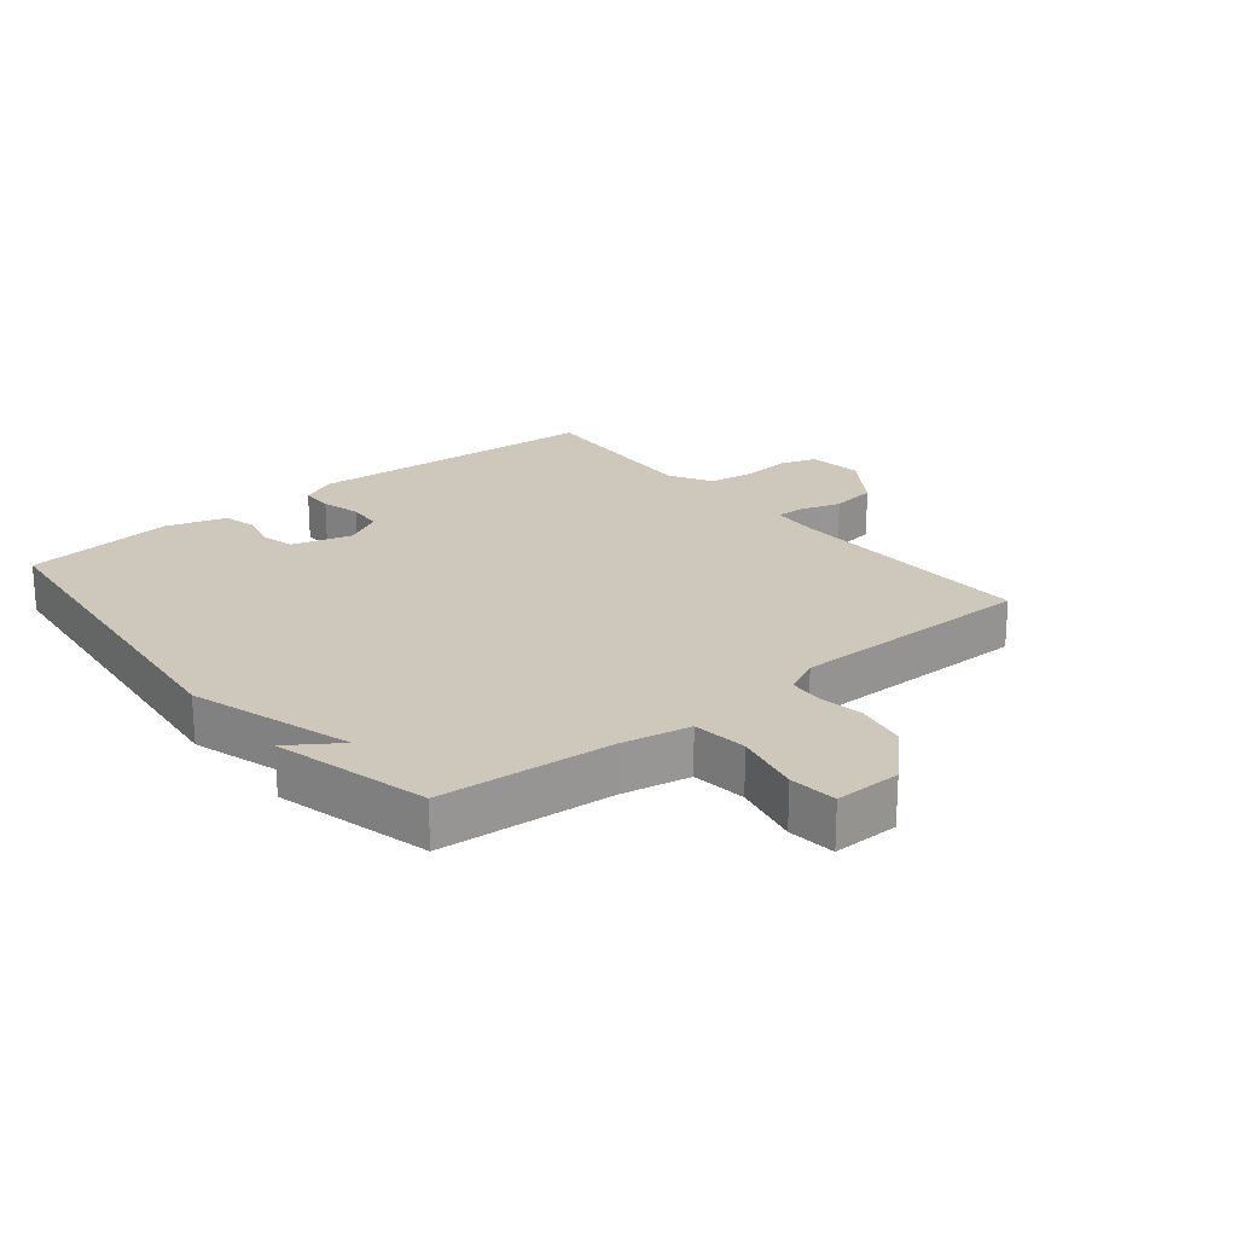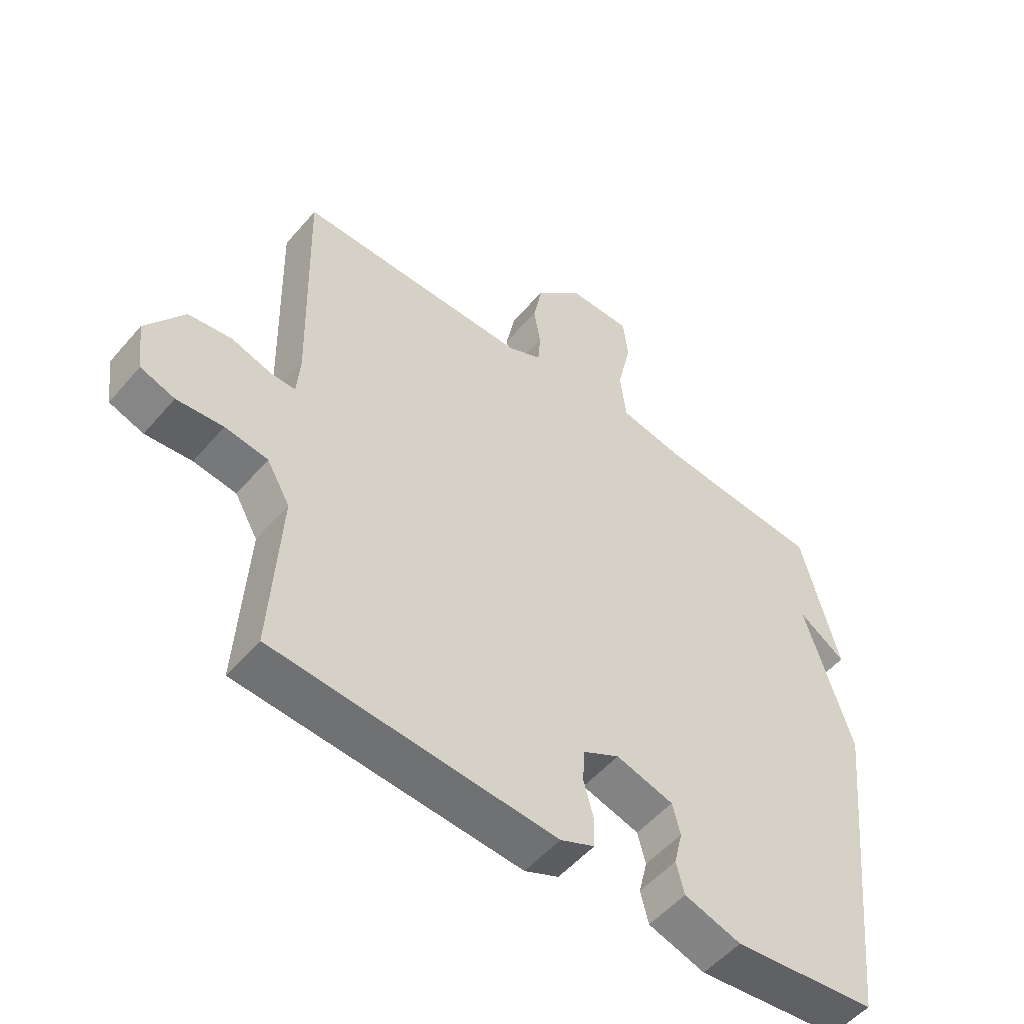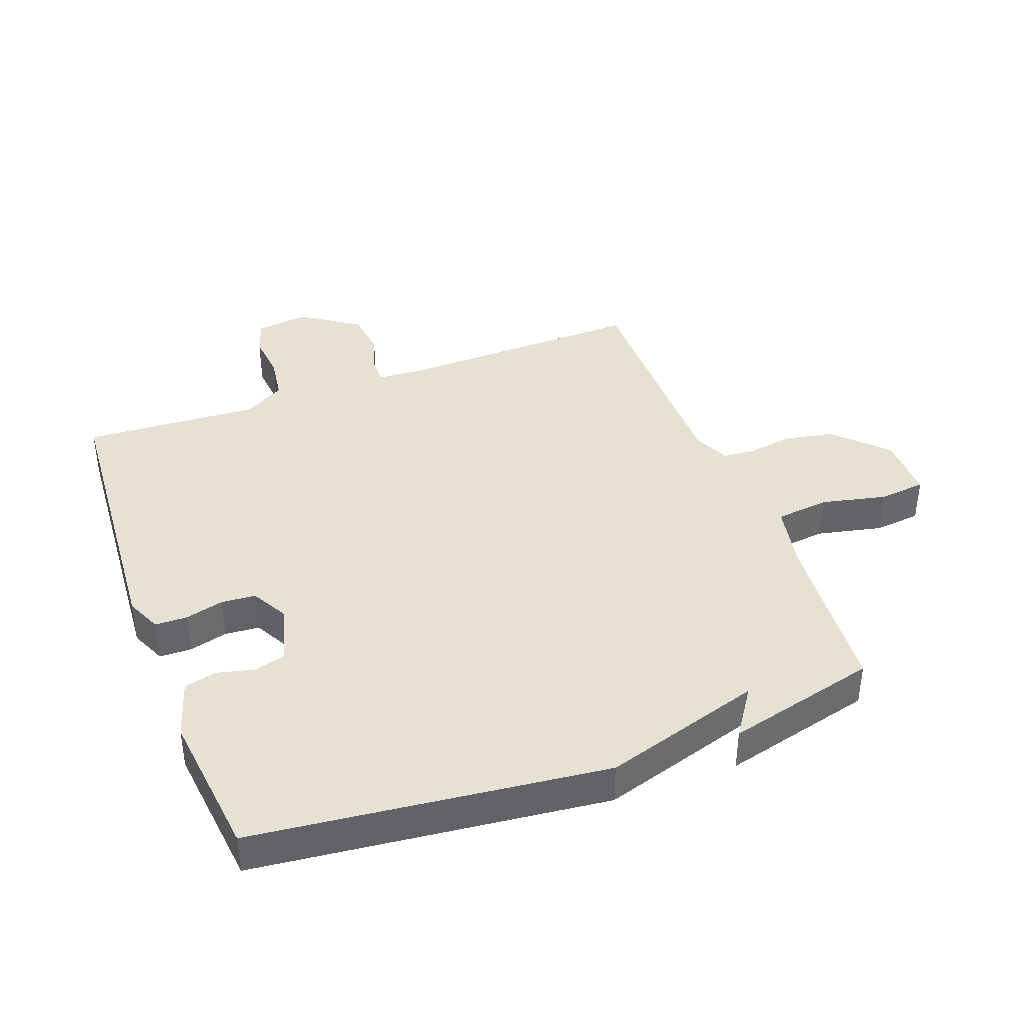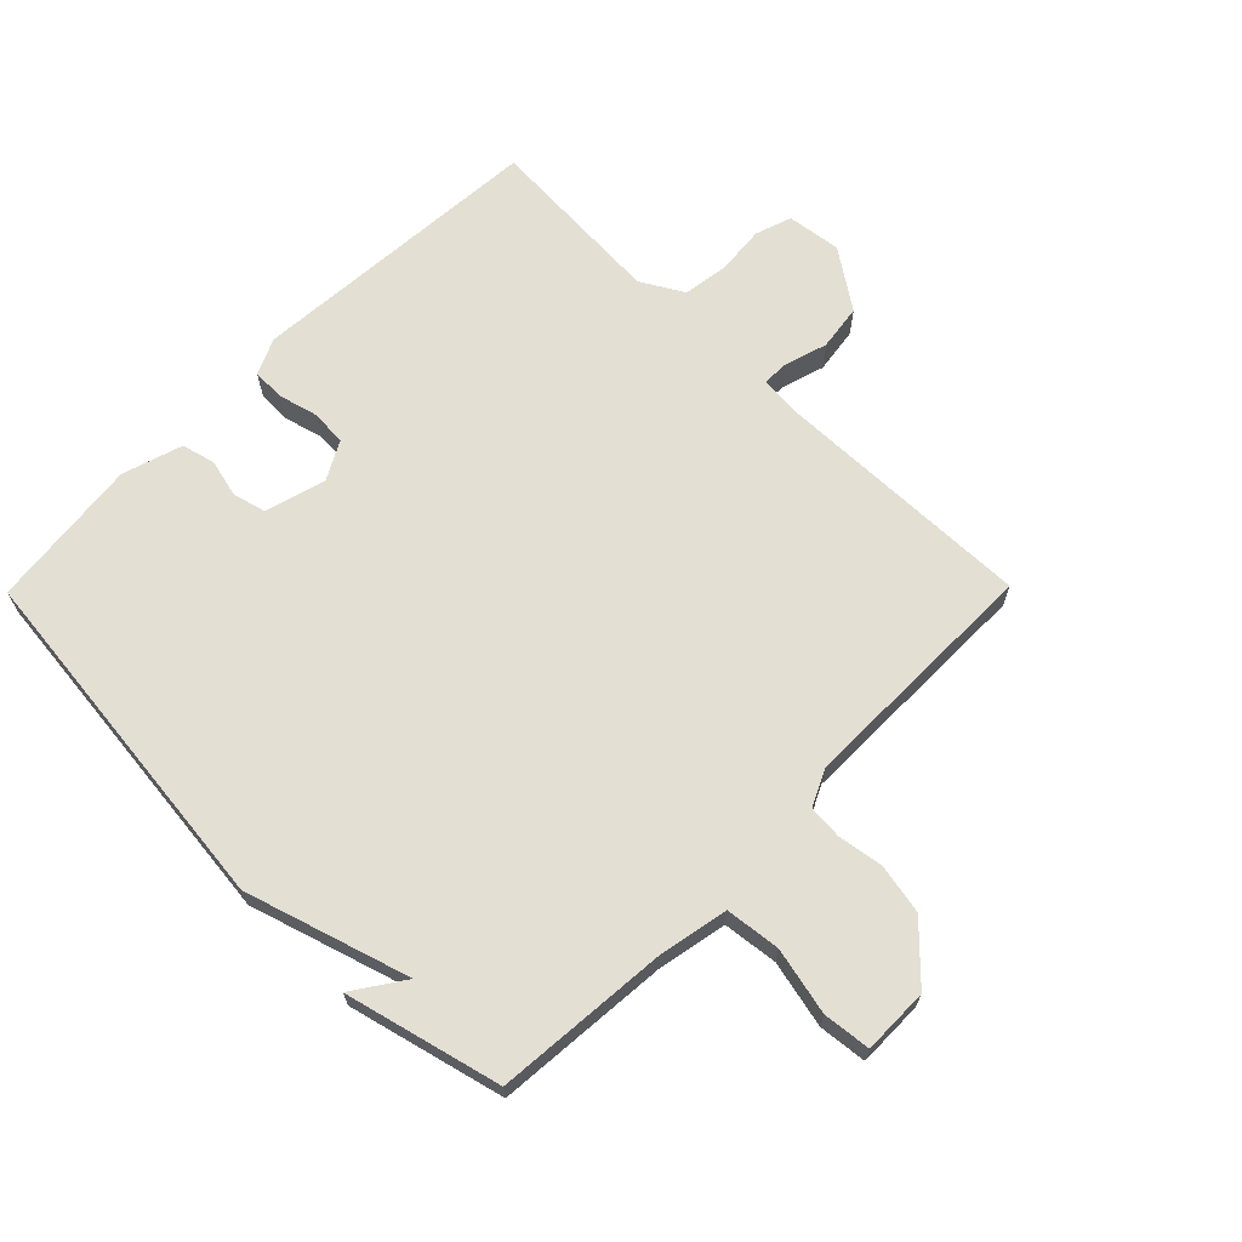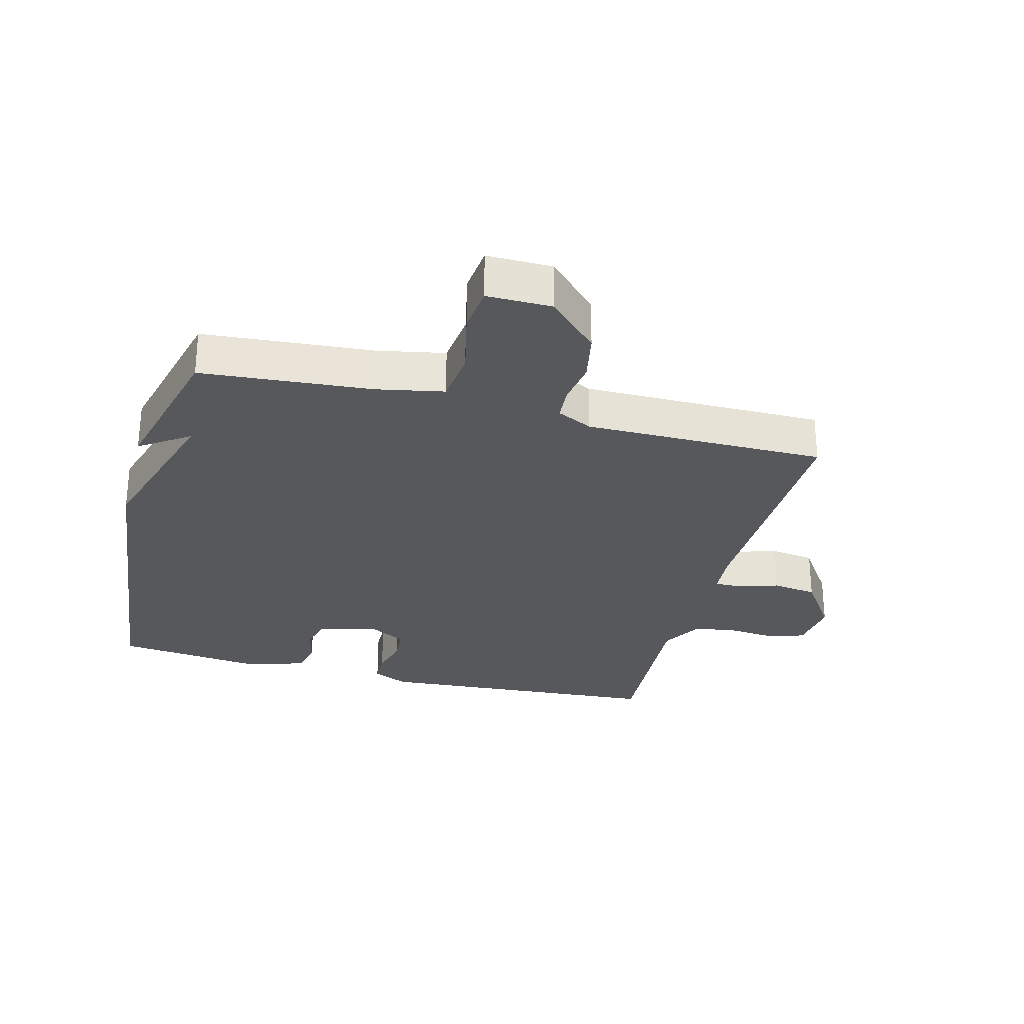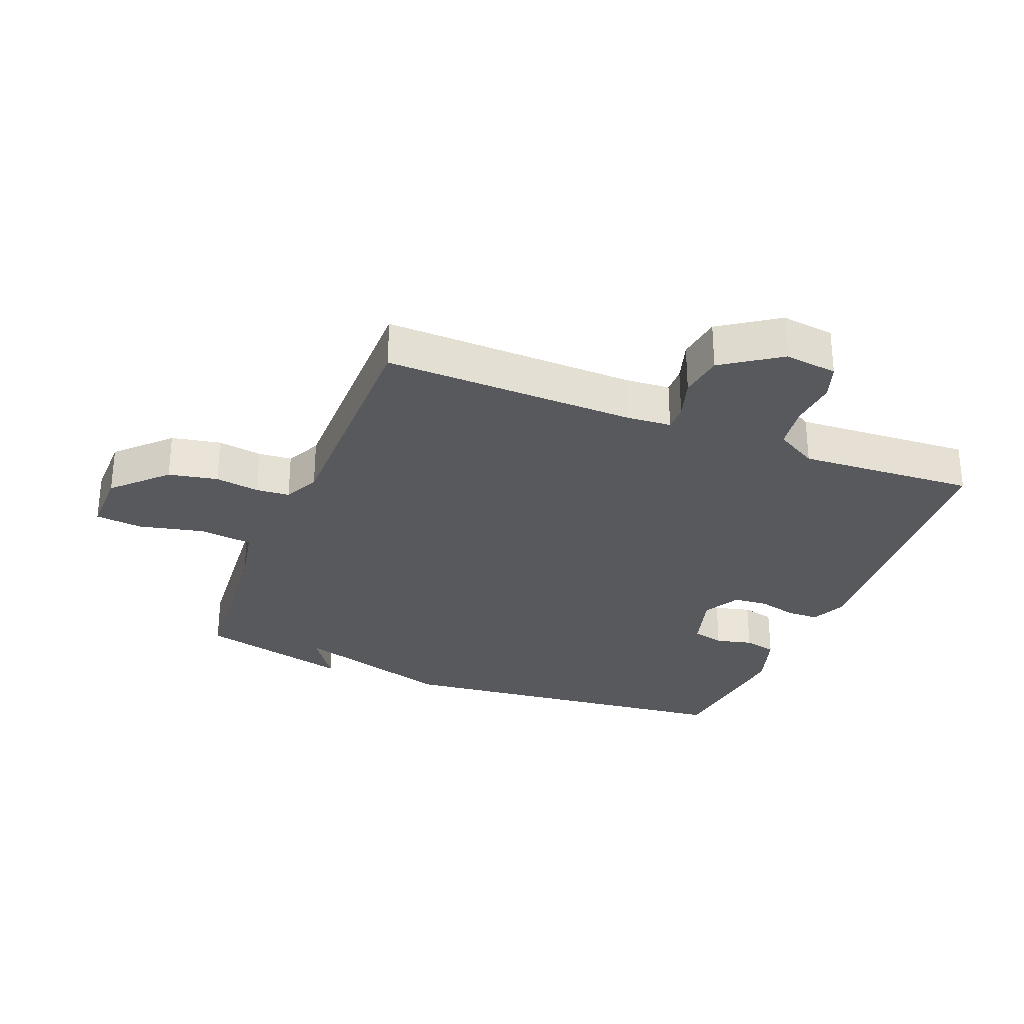
<metadata>
{"format":"obj","ext":"obj","renderer":"f3d","projection":"perspective","resolution":1024,"background":"white","views":[{"elev":22.0,"azim":-39.3,"up":"+Y"},{"elev":-53.0,"azim":140.5,"up":"+Z"},{"elev":39.6,"azim":-110.4,"up":"+Y"},{"elev":67.1,"azim":-45.4,"up":"+Y"},{"elev":-28.7,"azim":-14.6,"up":"+Y"},{"elev":-29.4,"azim":68.4,"up":"+Y"}]}
</metadata>
<code>
v 0.5 0.07 0.5
v 0.49 0.07 0.102
v 0.495 0.07 0.031
v 0.537 0.07 0.032
v 0.602 0.07 0.052
v 0.673 0.07 0.042
v 0.735 0.07 -0.049
v 0.724 0.07 -0.133
v 0.668 0.07 -0.152
v 0.592 0.07 -0.145
v 0.522 0.07 -0.155
v 0.484 0.07 -0.221
v 0.5 0.07 -0.5
v 0.038 0.07 -0.533
v -0.018 0.07 -0.508
v -0.019 0.07 -0.457
v -0.003 0.07 -0.396
v -0.007 0.07 -0.341
v -0.066 0.07 -0.309
v -0.16 0.07 -0.336
v -0.173 0.07 -0.387
v -0.159 0.07 -0.445
v -0.172 0.07 -0.497
v -0.265 0.07 -0.526
v -0.5 0.07 -0.5
v -0.561 0.07 0.059
v -0.483 0.07 0.312
v -0.561 0.07 0.259
v -0.5 0.07 0.5
v -0.23 0.07 0.522
v -0.123 0.07 0.543
v -0.113 0.07 0.628
v -0.136 0.07 0.732
v -0.128 0.07 0.806
v -0.025 0.07 0.805
v 0.054 0.07 0.727
v 0.069 0.07 0.649
v 0.058 0.07 0.579
v 0.062 0.07 0.526
v 0.118 0.07 0.499
v 0.5 0 0.5
v 0.49 0 0.102
v 0.495 0 0.031
v 0.537 0 0.032
v 0.602 0 0.052
v 0.673 0 0.042
v 0.735 0 -0.049
v 0.724 0 -0.133
v 0.668 0 -0.152
v 0.592 0 -0.145
v 0.522 0 -0.155
v 0.484 0 -0.221
v 0.5 0 -0.5
v 0.038 0 -0.533
v -0.018 0 -0.508
v -0.019 0 -0.457
v -0.003 0 -0.396
v -0.007 0 -0.341
v -0.066 0 -0.309
v -0.16 0 -0.336
v -0.173 0 -0.387
v -0.159 0 -0.445
v -0.172 0 -0.497
v -0.265 0 -0.526
v -0.5 0 -0.5
v -0.561 0 0.059
v -0.483 0 0.312
v -0.561 0 0.259
v -0.5 0 0.5
v -0.23 0 0.522
v -0.123 0 0.543
v -0.113 0 0.628
v -0.136 0 0.732
v -0.128 0 0.806
v -0.025 0 0.805
v 0.054 0 0.727
v 0.069 0 0.649
v 0.058 0 0.579
v 0.062 0 0.526
v 0.118 0 0.499
f 36 37 38
f 35 36 38
f 34 35 38
f 33 34 38
f 32 33 38
f 31 32 38 39
f 30 31 39 40
f 27 28 29 30
f 25 26 27
f 24 25 27
f 23 24 27
f 22 23 27
f 21 22 27
f 20 21 27 30
f 19 20 30 40
f 15 16 17
f 14 15 17
f 13 14 17
f 12 13 17
f 11 12 17 18
f 8 9 10
f 7 8 10
f 6 7 10
f 5 6 10
f 4 5 10
f 3 4 10 11
f 40 1 2
f 19 40 2
f 18 19 2
f 3 11 18
f 2 3 18
f 78 77 76
f 78 76 75
f 78 75 74
f 78 74 73
f 78 73 72
f 79 78 72 71
f 80 79 71 70
f 70 69 68 67
f 67 66 65
f 67 65 64
f 67 64 63
f 67 63 62
f 67 62 61
f 70 67 61 60
f 80 70 60 59
f 57 56 55
f 57 55 54
f 57 54 53
f 57 53 52
f 58 57 52 51
f 50 49 48
f 50 48 47
f 50 47 46
f 50 46 45
f 50 45 44
f 51 50 44 43
f 42 41 80
f 42 80 59
f 42 59 58
f 58 51 43
f 58 43 42
f 1 41 42 2
f 2 42 43 3
f 3 43 44 4
f 4 44 45 5
f 5 45 46 6
f 6 46 47 7
f 7 47 48 8
f 8 48 49 9
f 9 49 50 10
f 10 50 51 11
f 11 51 52 12
f 12 52 53 13
f 13 53 54 14
f 14 54 55 15
f 15 55 56 16
f 16 56 57 17
f 17 57 58 18
f 18 58 59 19
f 19 59 60 20
f 20 60 61 21
f 21 61 62 22
f 22 62 63 23
f 23 63 64 24
f 24 64 65 25
f 25 65 66 26
f 26 66 67 27
f 27 67 68 28
f 28 68 69 29
f 29 69 70 30
f 30 70 71 31
f 31 71 72 32
f 32 72 73 33
f 33 73 74 34
f 34 74 75 35
f 35 75 76 36
f 36 76 77 37
f 37 77 78 38
f 38 78 79 39
f 39 79 80 40
f 40 80 41 1

</code>
